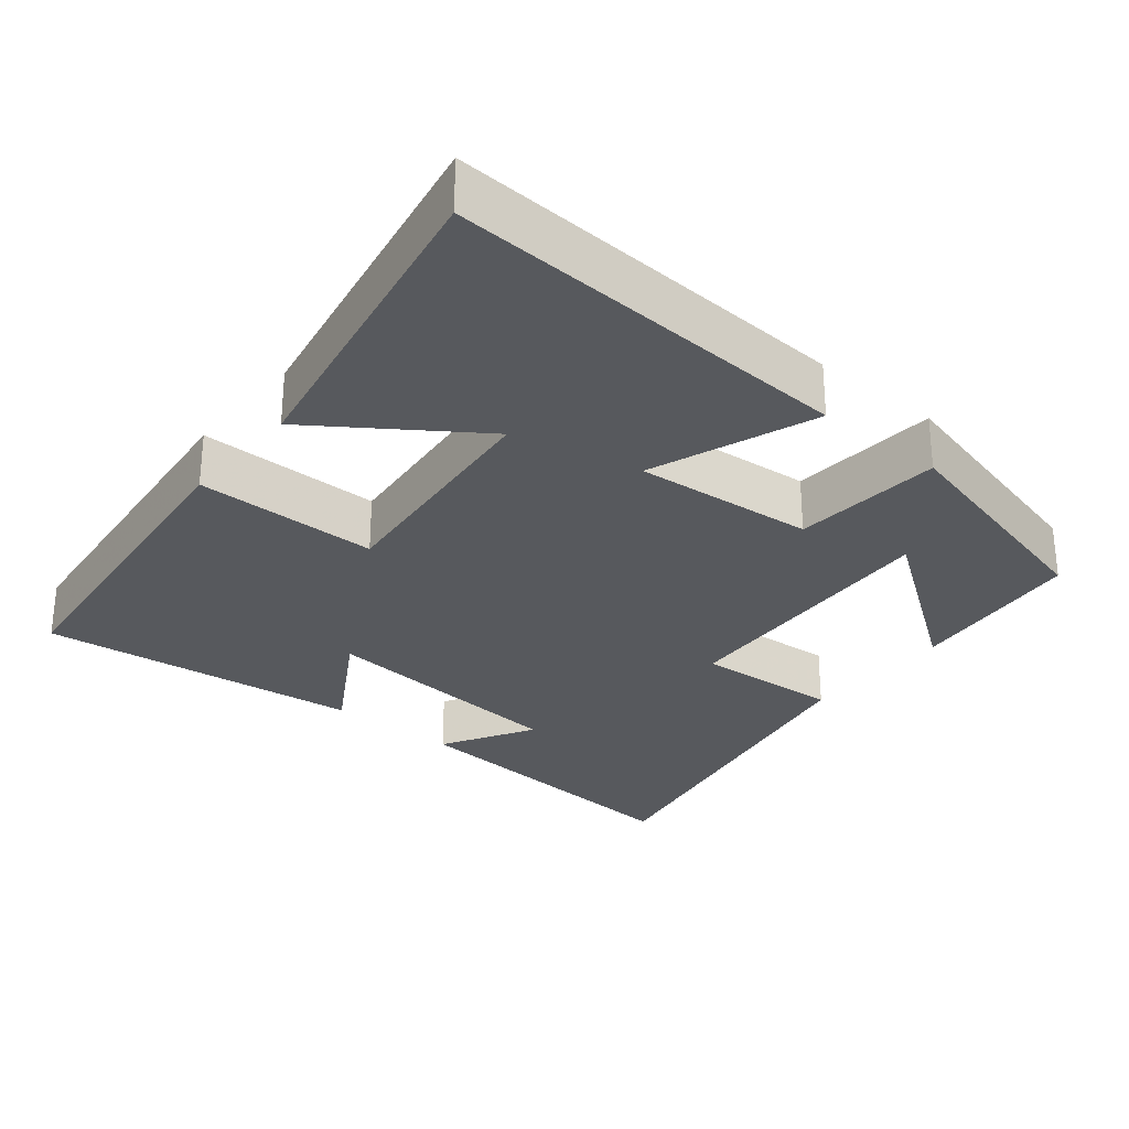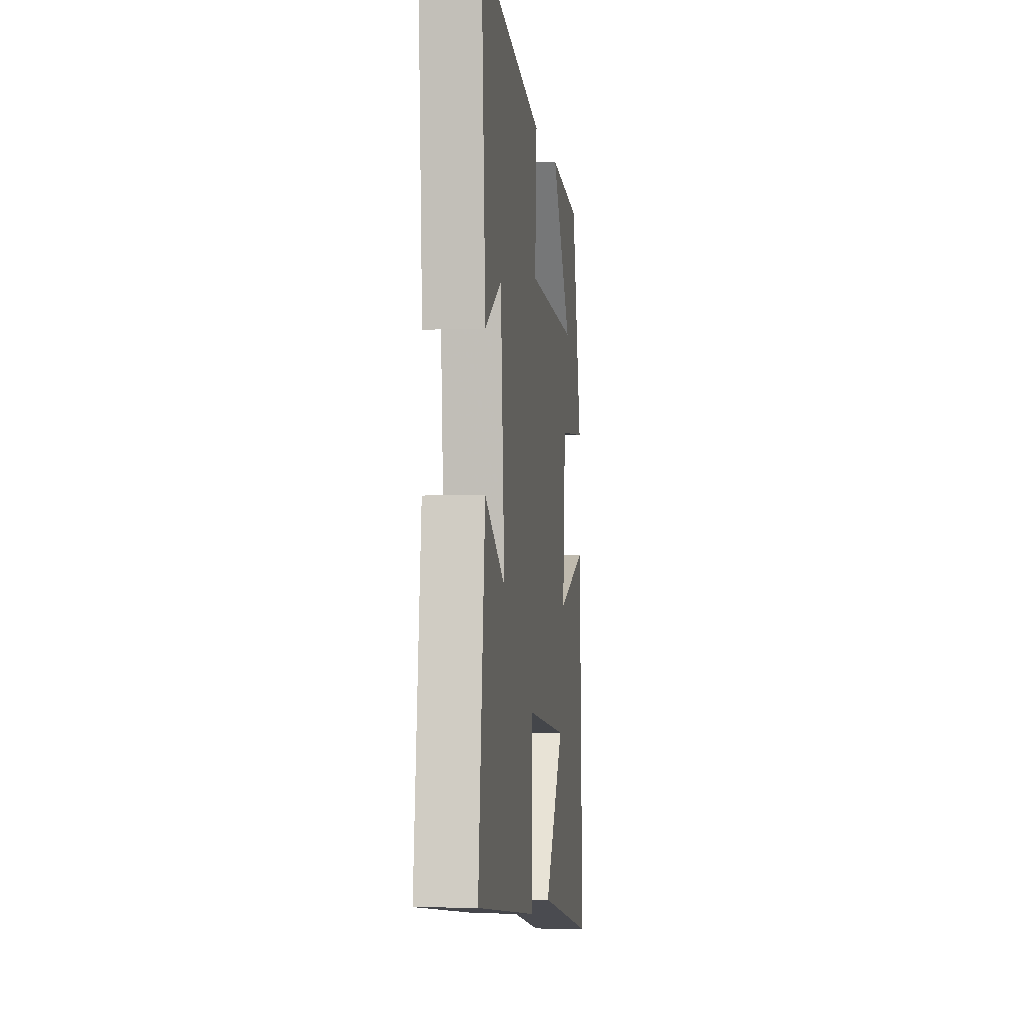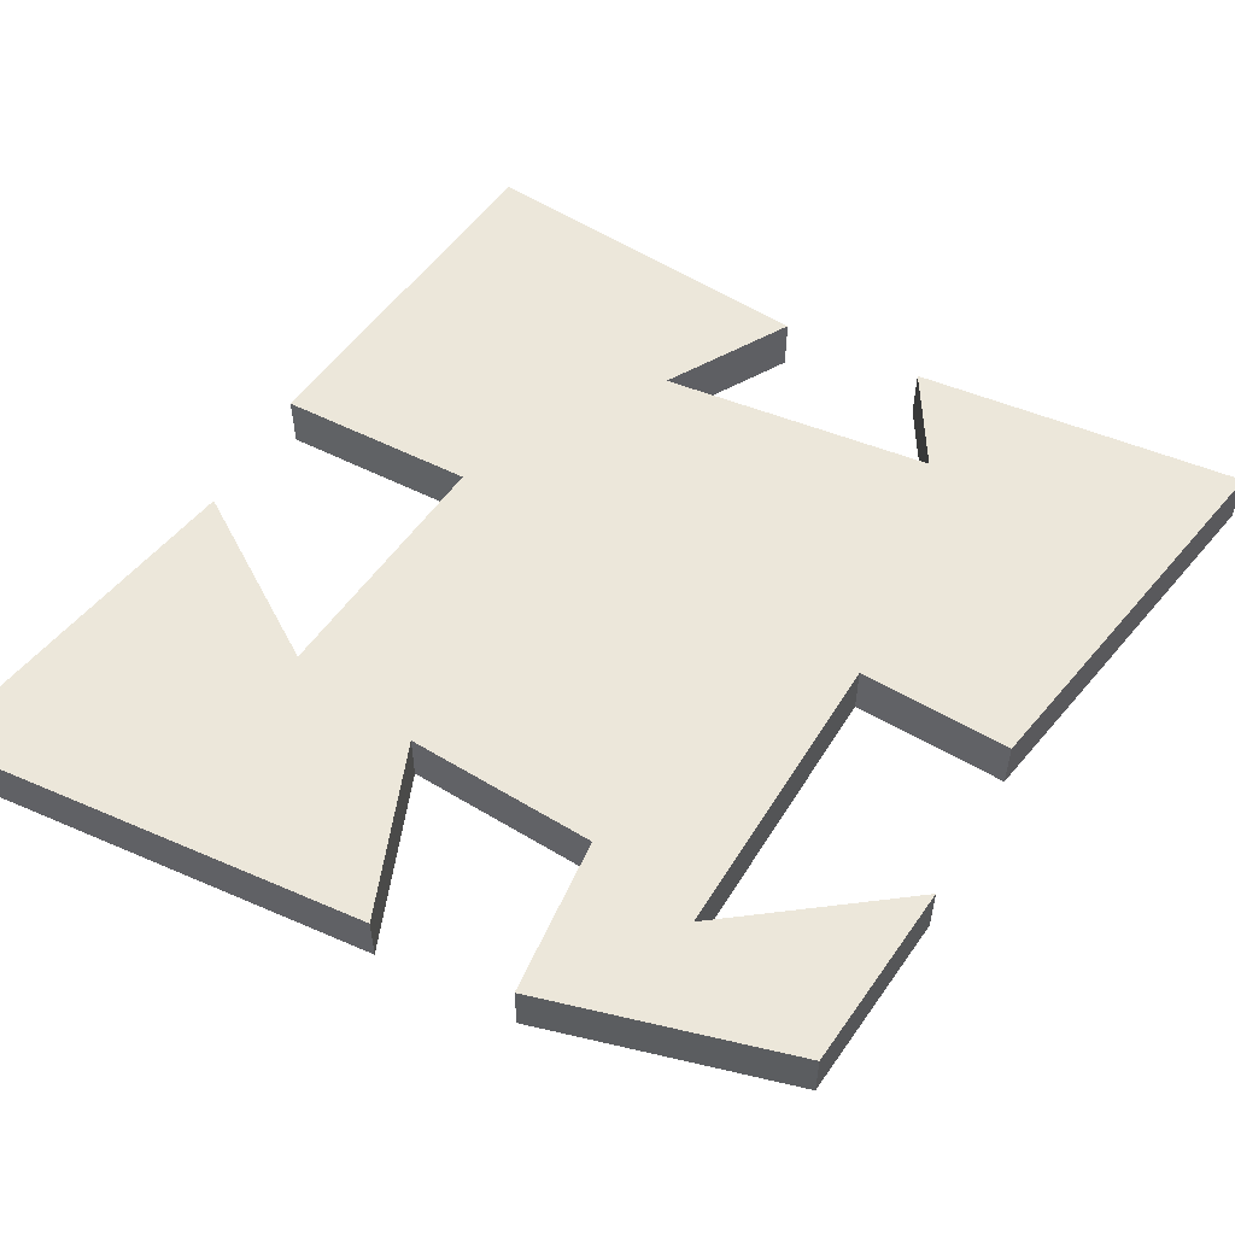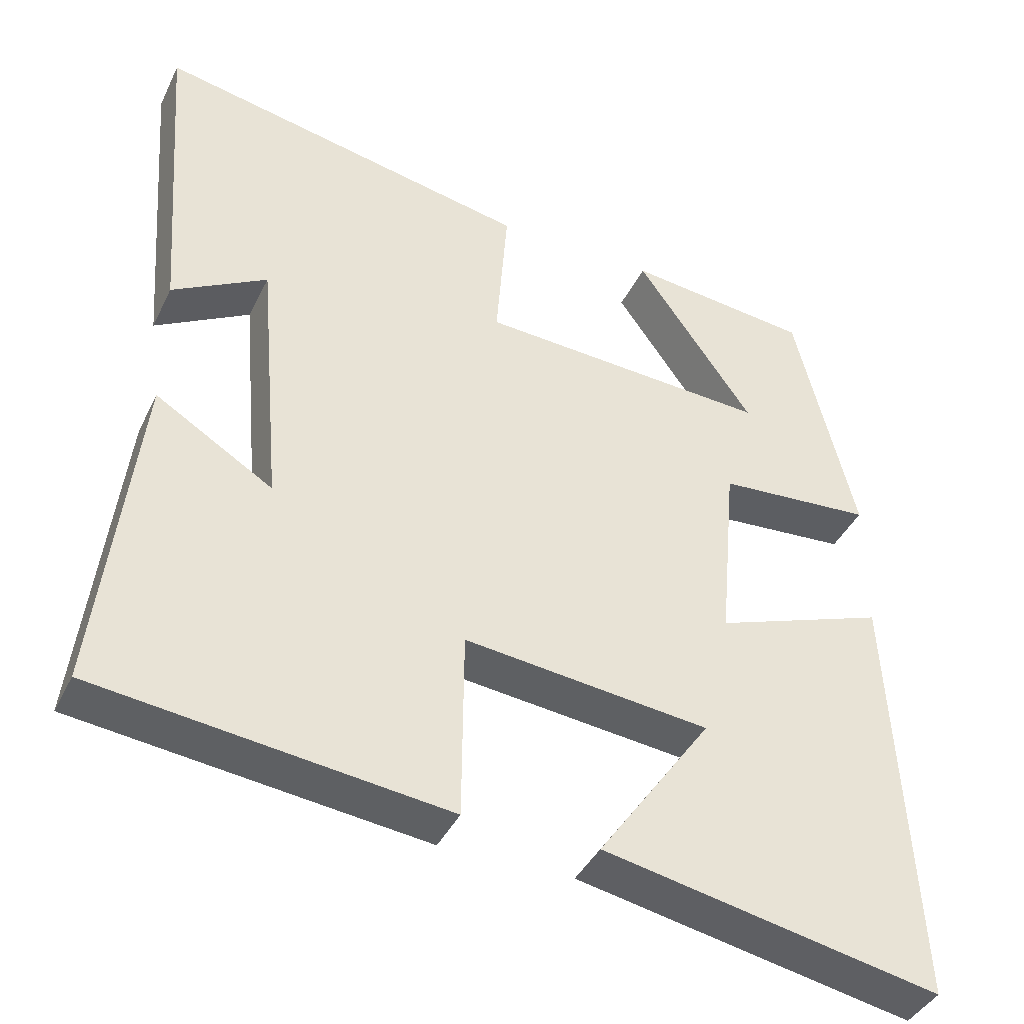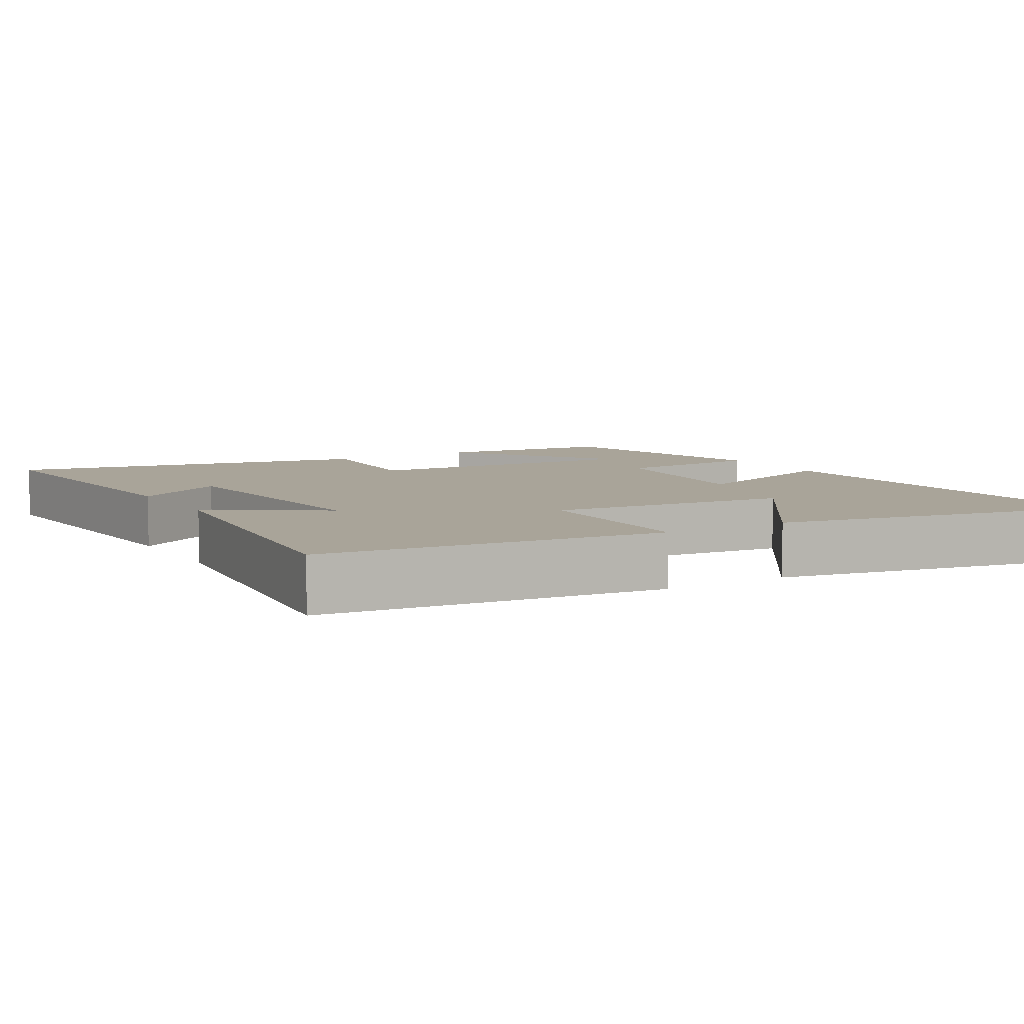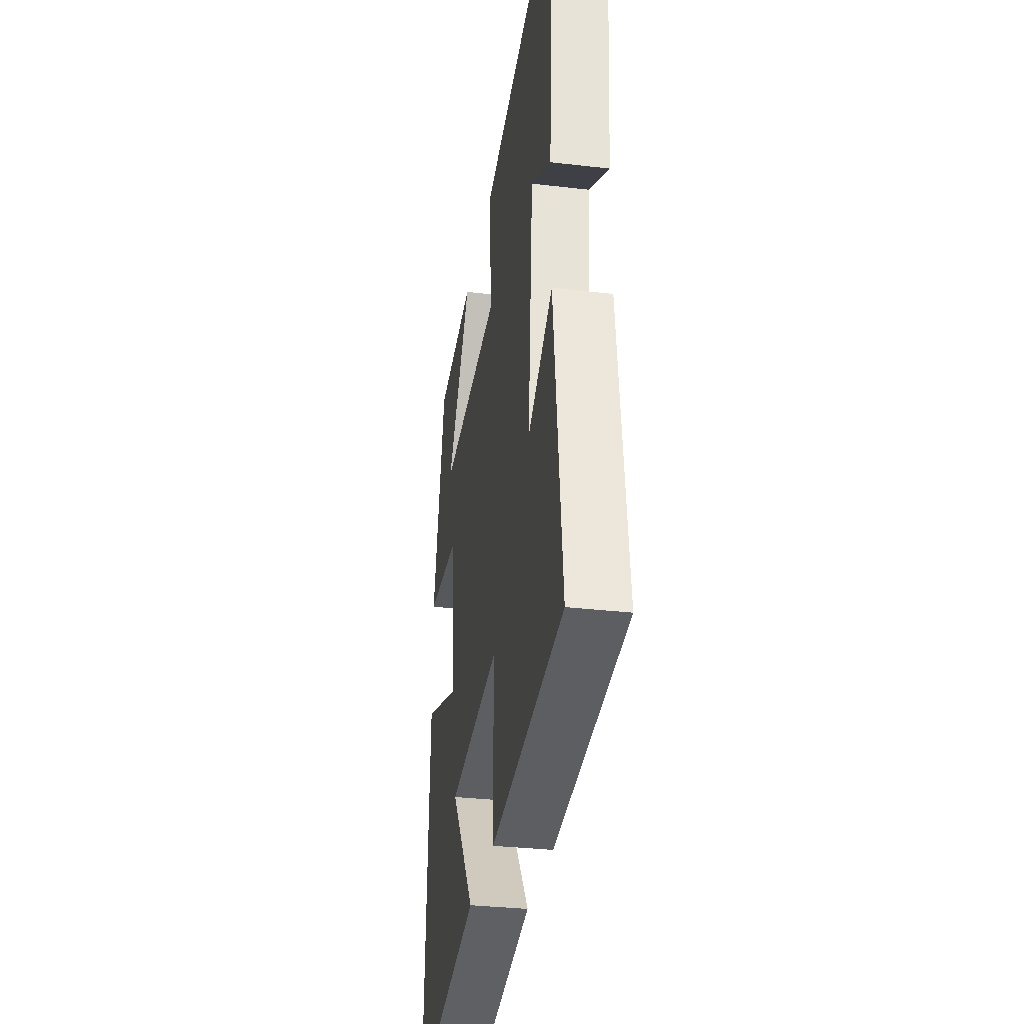
<metadata>
{"format":"obj","ext":"obj","renderer":"f3d","projection":"perspective","resolution":1024,"background":"white","views":[{"elev":-29.0,"azim":-129.7,"up":"+Y"},{"elev":-3.4,"azim":97.5,"up":"+Z"},{"elev":54.0,"azim":-62.2,"up":"+Y"},{"elev":-40.4,"azim":155.9,"up":"+Z"},{"elev":7.2,"azim":149.2,"up":"+Y"},{"elev":-32.1,"azim":80.7,"up":"+Z"}]}
</metadata>
<code>
v 0.531 0.07 0.599
v 0.5 0.07 0.177
v 0.375 0.07 0.248
v 0.345 0.07 -0.1
v 0.5 0.07 -0.005
v 0.552 0.07 -0.445
v 0.091 0.07 -0.5
v 0.089 0.07 -0.25
v -0.235 0.07 -0.286
v -0.085 0.07 -0.5
v -0.529 0.07 -0.588
v -0.5 0.07 -0.029
v -0.274 0.07 -0.11
v -0.296 0.07 0.136
v -0.5 0.07 0.151
v -0.421 0.07 0.473
v -0.179 0.07 0.5
v -0.334 0.07 0.281
v 0.05 0.07 0.303
v 0.035 0.07 0.5
v 0.531 0 0.599
v 0.5 0 0.177
v 0.375 0 0.248
v 0.345 0 -0.1
v 0.5 0 -0.005
v 0.552 0 -0.445
v 0.091 0 -0.5
v 0.089 0 -0.25
v -0.235 0 -0.286
v -0.085 0 -0.5
v -0.529 0 -0.588
v -0.5 0 -0.029
v -0.274 0 -0.11
v -0.296 0 0.136
v -0.5 0 0.151
v -0.421 0 0.473
v -0.179 0 0.5
v -0.334 0 0.281
v 0.05 0 0.303
v 0.035 0 0.5
f 19 20 1
f 15 16 17 18
f 14 15 18 19
f 13 14 19
f 11 12 13
f 9 10 11
f 13 19 1
f 11 13 1
f 9 11 1
f 4 5 6 7
f 3 4 7 8
f 1 2 3
f 1 3 8 9
f 21 40 39
f 38 37 36 35
f 39 38 35 34
f 39 34 33
f 33 32 31
f 31 30 29
f 21 39 33
f 21 33 31
f 21 31 29
f 27 26 25 24
f 28 27 24 23
f 23 22 21
f 29 28 23 21
f 1 21 22 2
f 2 22 23 3
f 3 23 24 4
f 4 24 25 5
f 5 25 26 6
f 6 26 27 7
f 7 27 28 8
f 8 28 29 9
f 9 29 30 10
f 10 30 31 11
f 11 31 32 12
f 12 32 33 13
f 13 33 34 14
f 14 34 35 15
f 15 35 36 16
f 16 36 37 17
f 17 37 38 18
f 18 38 39 19
f 19 39 40 20
f 20 40 21 1

</code>
